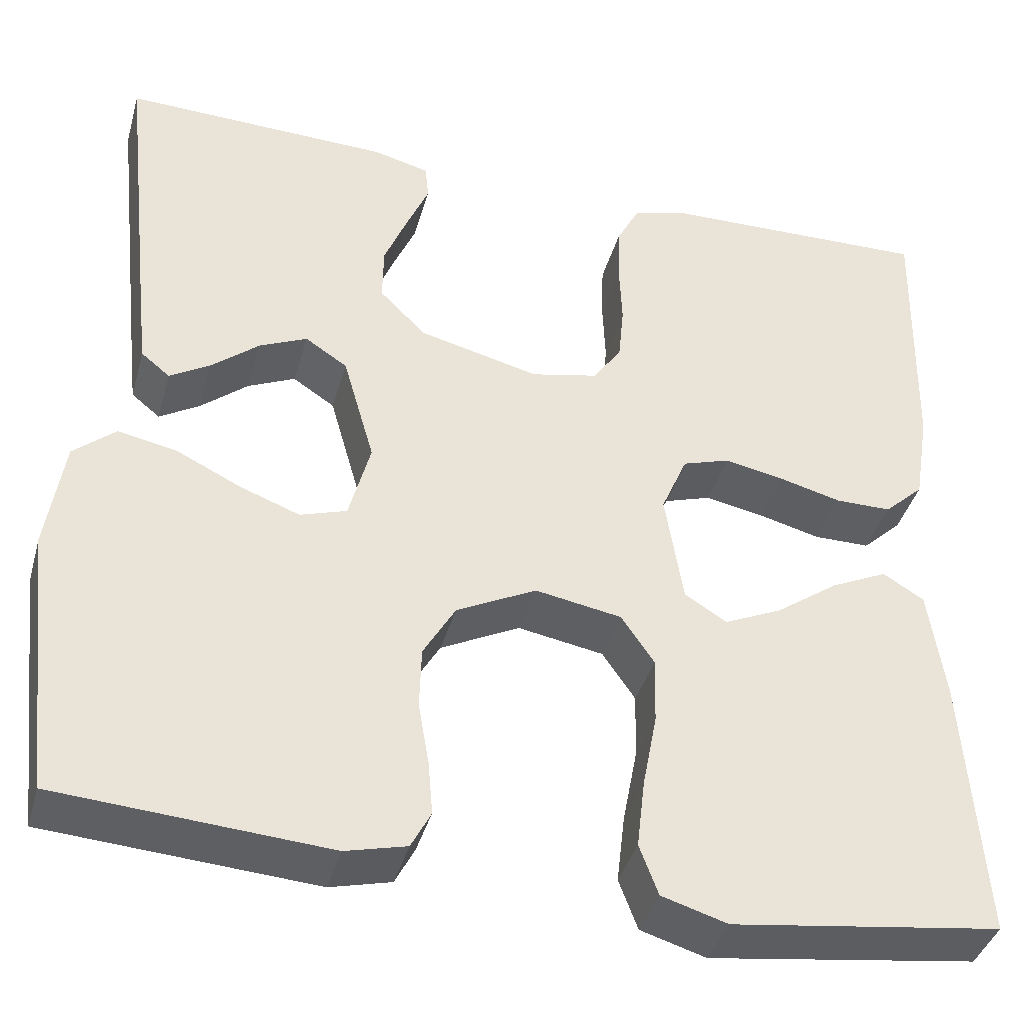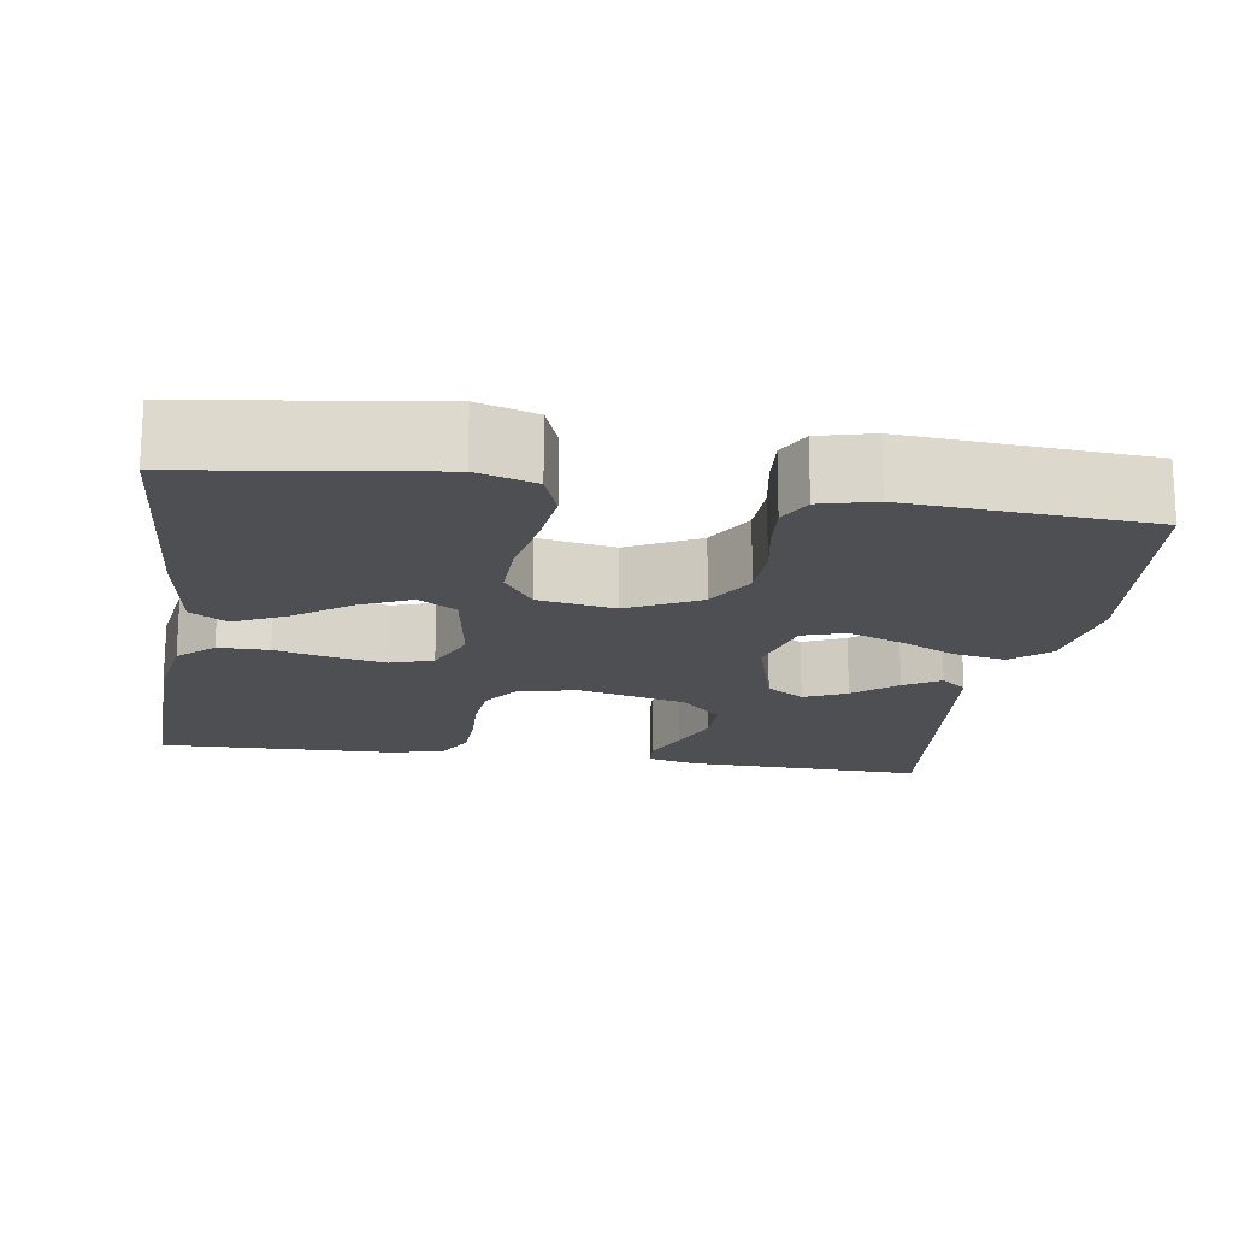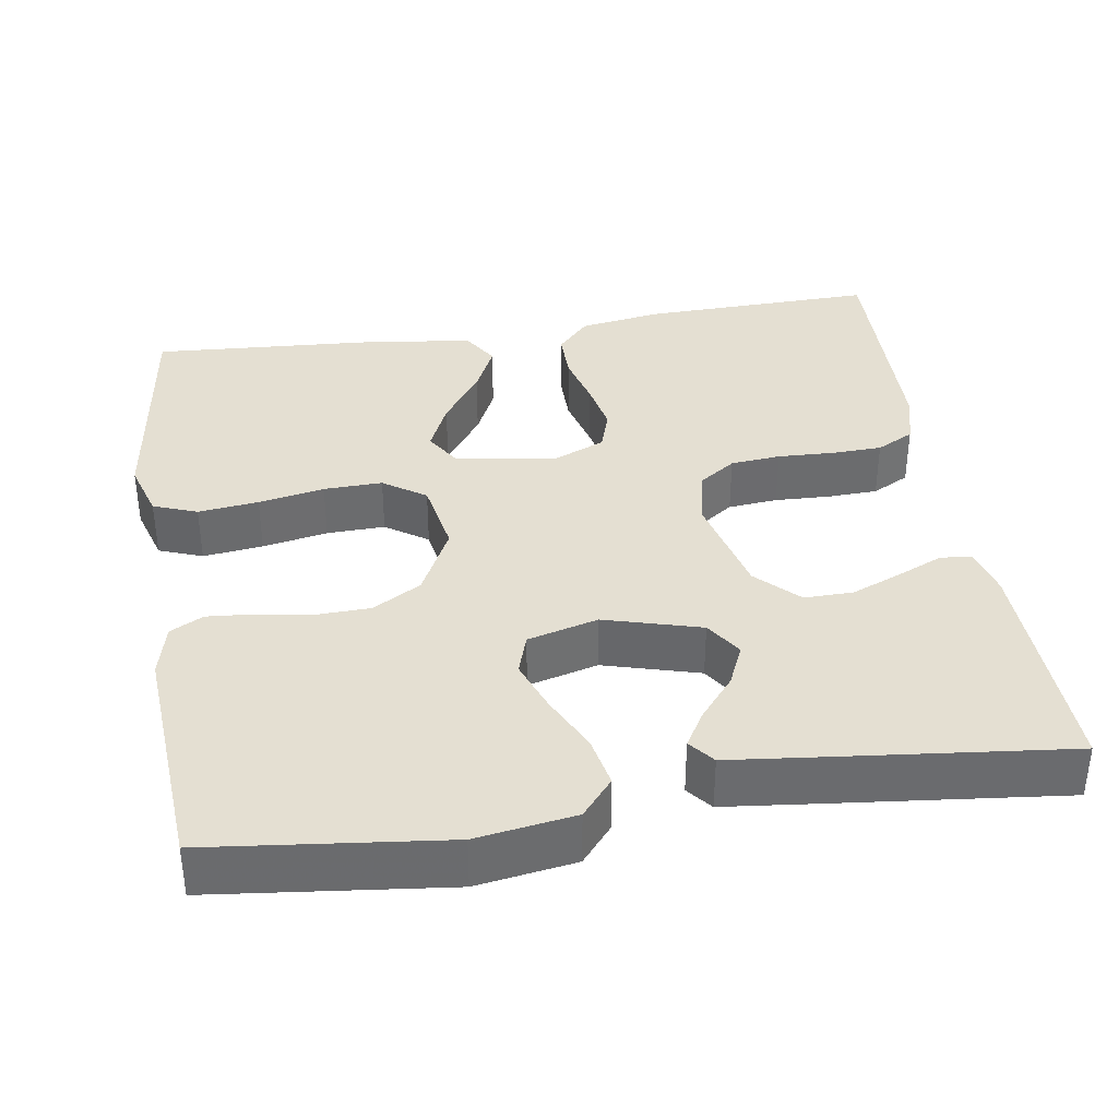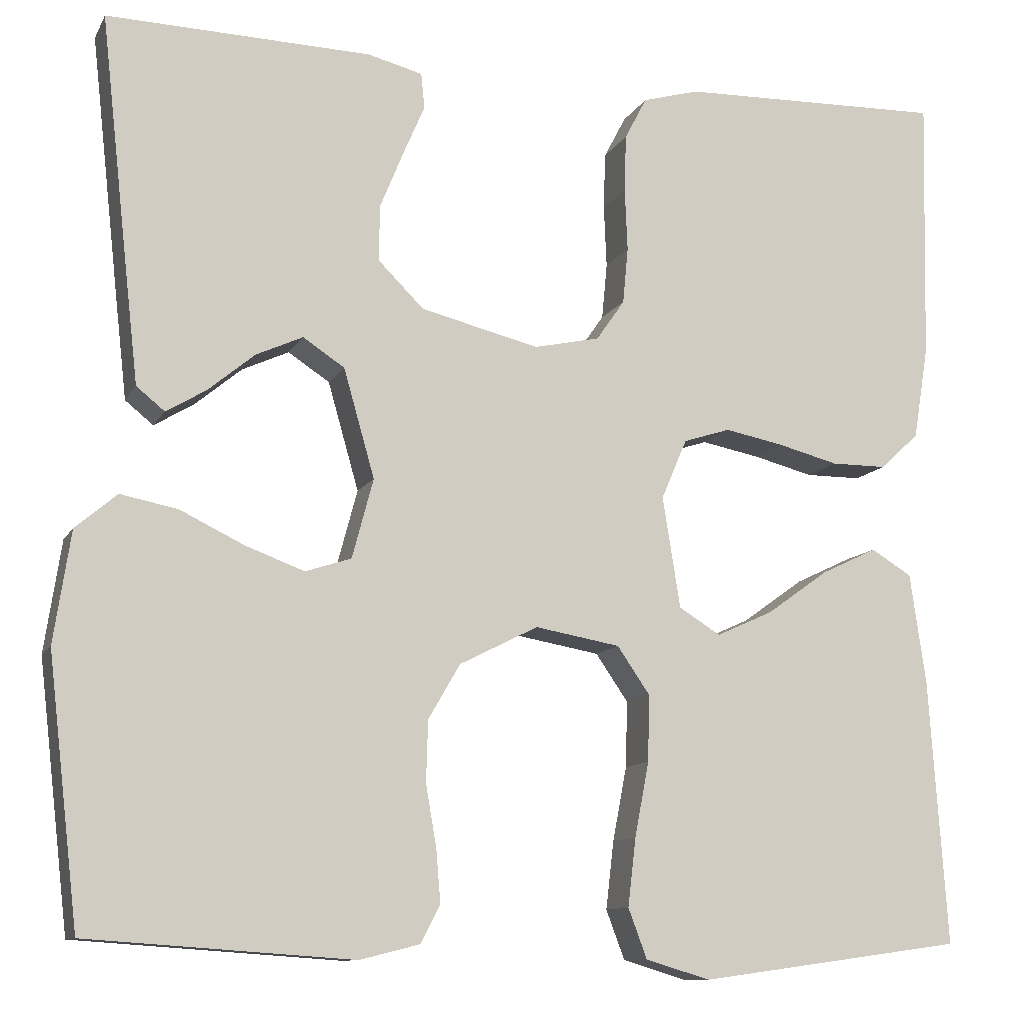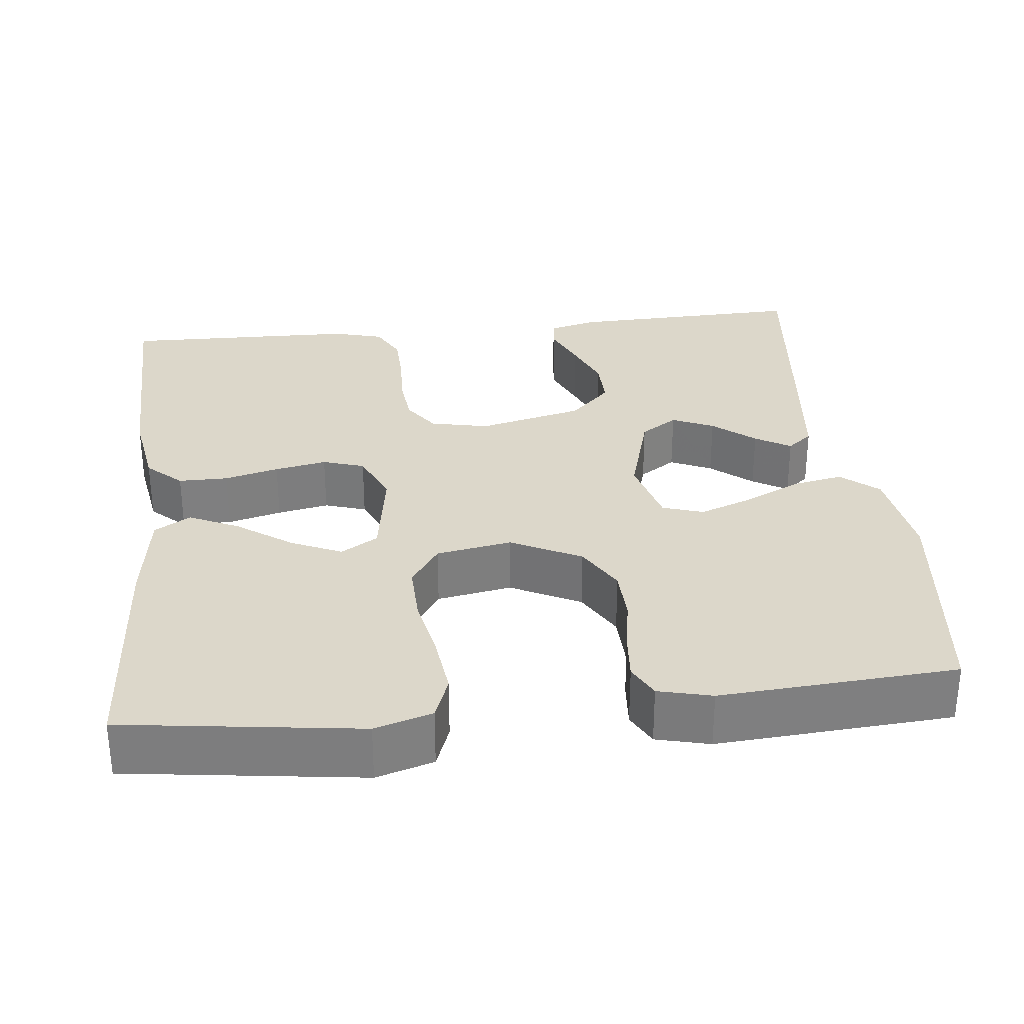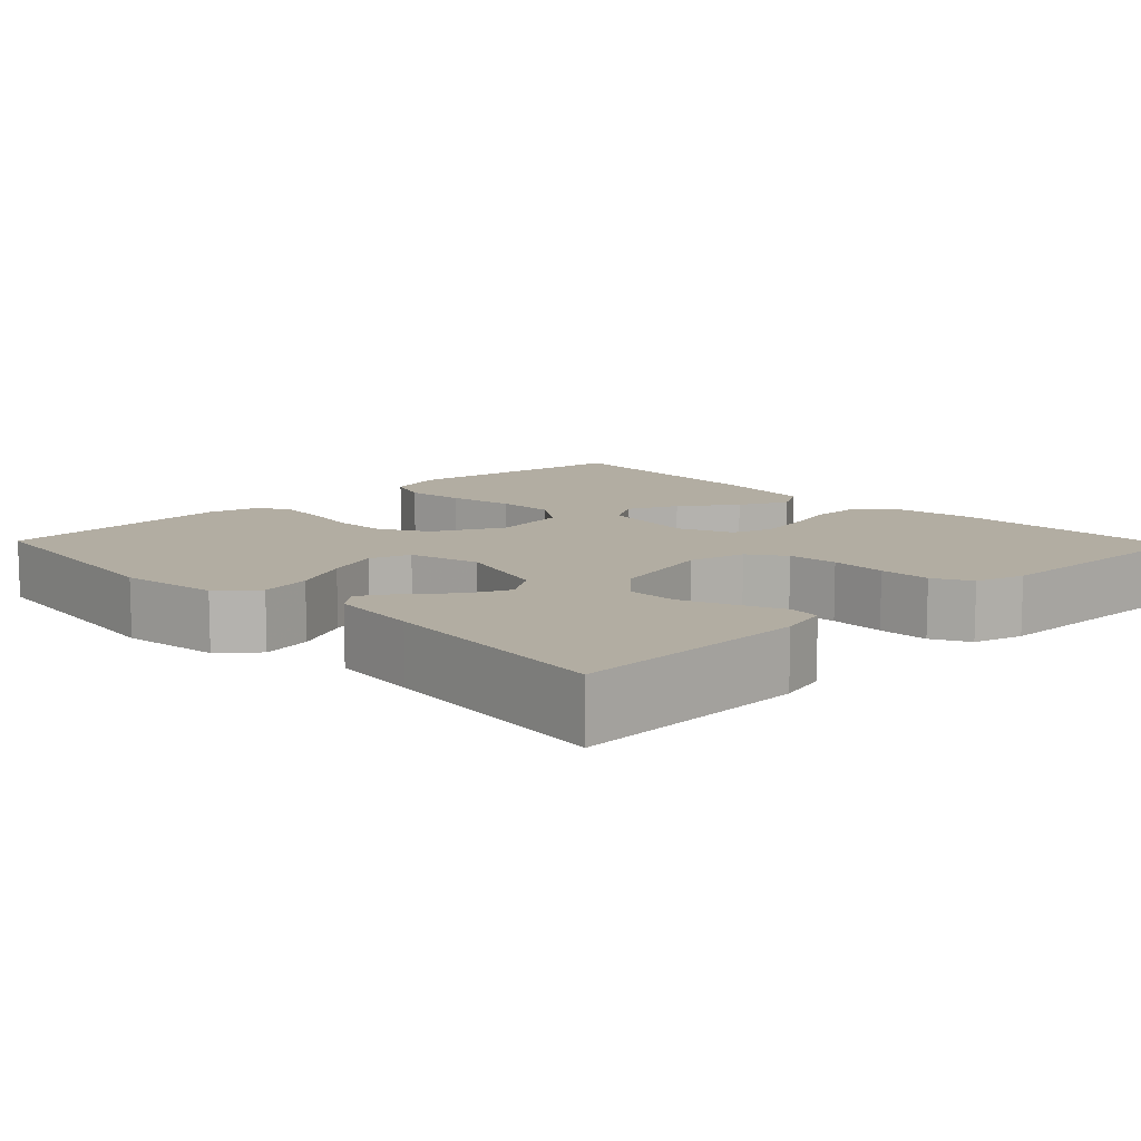
<metadata>
{"format":"obj","ext":"obj","renderer":"f3d","projection":"perspective","resolution":1024,"background":"white","views":[{"elev":-39.8,"azim":-15.3,"up":"+Z"},{"elev":-17.8,"azim":171.4,"up":"+Y"},{"elev":36.9,"azim":-99.0,"up":"+Y"},{"elev":-10.8,"azim":-18.2,"up":"+Z"},{"elev":30.7,"azim":173.7,"up":"+Y"},{"elev":10.6,"azim":-43.9,"up":"+Y"}]}
</metadata>
<code>
v -0.5 0.07 0.5
v -0.2 0.07 0.491
v -0.138 0.07 0.475
v -0.134 0.07 0.435
v -0.159 0.07 0.377
v -0.185 0.07 0.313
v -0.186 0.07 0.25
v -0.134 0.07 0.198
v 0 0.07 0.165
v 0.074 0.07 0.181
v 0.106 0.07 0.227
v 0.112 0.07 0.291
v 0.109 0.07 0.362
v 0.111 0.07 0.427
v 0.136 0.07 0.475
v 0.2 0.07 0.493
v 0.5 0.07 0.5
v 0.493 0.07 0.2
v 0.476 0.07 0.095
v 0.432 0.07 0.054
v 0.369 0.07 0.054
v 0.3 0.07 0.072
v 0.234 0.07 0.085
v 0.181 0.07 0.068
v 0.152 0.07 0
v 0.172 0.07 -0.126
v 0.219 0.07 -0.155
v 0.283 0.07 -0.126
v 0.353 0.07 -0.076
v 0.416 0.07 -0.046
v 0.462 0.07 -0.074
v 0.48 0.07 -0.2
v 0.5 0.07 -0.5
v 0.2 0.07 -0.541
v 0.127 0.07 -0.519
v 0.106 0.07 -0.463
v 0.115 0.07 -0.386
v 0.131 0.07 -0.302
v 0.133 0.07 -0.227
v 0.096 0.07 -0.173
v 0 0.07 -0.156
v -0.089 0.07 -0.201
v -0.125 0.07 -0.263
v -0.127 0.07 -0.332
v -0.115 0.07 -0.402
v -0.11 0.07 -0.462
v -0.132 0.07 -0.504
v -0.2 0.07 -0.521
v -0.5 0.07 -0.5
v -0.535 0.07 -0.2
v -0.516 0.07 -0.074
v -0.469 0.07 -0.034
v -0.404 0.07 -0.047
v -0.332 0.07 -0.082
v -0.265 0.07 -0.107
v -0.213 0.07 -0.09
v -0.189 0.07 0
v -0.224 0.07 0.123
v -0.271 0.07 0.154
v -0.324 0.07 0.13
v -0.377 0.07 0.086
v -0.422 0.07 0.059
v -0.454 0.07 0.085
v -0.467 0.07 0.2
v -0.5 0 0.5
v -0.2 0 0.491
v -0.138 0 0.475
v -0.134 0 0.435
v -0.159 0 0.377
v -0.185 0 0.313
v -0.186 0 0.25
v -0.134 0 0.198
v 0 0 0.165
v 0.074 0 0.181
v 0.106 0 0.227
v 0.112 0 0.291
v 0.109 0 0.362
v 0.111 0 0.427
v 0.136 0 0.475
v 0.2 0 0.493
v 0.5 0 0.5
v 0.493 0 0.2
v 0.476 0 0.095
v 0.432 0 0.054
v 0.369 0 0.054
v 0.3 0 0.072
v 0.234 0 0.085
v 0.181 0 0.068
v 0.152 0 0
v 0.172 0 -0.126
v 0.219 0 -0.155
v 0.283 0 -0.126
v 0.353 0 -0.076
v 0.416 0 -0.046
v 0.462 0 -0.074
v 0.48 0 -0.2
v 0.5 0 -0.5
v 0.2 0 -0.541
v 0.127 0 -0.519
v 0.106 0 -0.463
v 0.115 0 -0.386
v 0.131 0 -0.302
v 0.133 0 -0.227
v 0.096 0 -0.173
v 0 0 -0.156
v -0.089 0 -0.201
v -0.125 0 -0.263
v -0.127 0 -0.332
v -0.115 0 -0.402
v -0.11 0 -0.462
v -0.132 0 -0.504
v -0.2 0 -0.521
v -0.5 0 -0.5
v -0.535 0 -0.2
v -0.516 0 -0.074
v -0.469 0 -0.034
v -0.404 0 -0.047
v -0.332 0 -0.082
v -0.265 0 -0.107
v -0.213 0 -0.09
v -0.189 0 0
v -0.224 0 0.123
v -0.271 0 0.154
v -0.324 0 0.13
v -0.377 0 0.086
v -0.422 0 0.059
v -0.454 0 0.085
v -0.467 0 0.2
f 3 4 5
f 2 3 5
f 1 2 5
f 64 1 5
f 63 64 5
f 62 63 5
f 61 62 5
f 60 61 5
f 59 60 5 6
f 58 59 6 7
f 57 58 7 8
f 56 57 8 9
f 52 53 54
f 51 52 54
f 50 51 54
f 49 50 54
f 48 49 54
f 47 48 54
f 46 47 54
f 45 46 54
f 44 45 54
f 43 44 54 55
f 42 43 55 56
f 36 37 38
f 35 36 38
f 34 35 38
f 33 34 38
f 32 33 38
f 31 32 38
f 30 31 38
f 29 30 38
f 28 29 38
f 27 28 38 39
f 26 27 39 40
f 20 21 22
f 19 20 22
f 18 19 22
f 17 18 22
f 16 17 22
f 15 16 22
f 14 15 22
f 13 14 22
f 12 13 22
f 11 12 22 23
f 10 11 23 24
f 10 24 25
f 9 10 25
f 56 9 25
f 42 56 25
f 41 42 25
f 25 26 40 41
f 69 68 67
f 69 67 66
f 69 66 65
f 69 65 128
f 69 128 127
f 69 127 126
f 69 126 125
f 69 125 124
f 70 69 124 123
f 71 70 123 122
f 72 71 122 121
f 73 72 121 120
f 118 117 116
f 118 116 115
f 118 115 114
f 118 114 113
f 118 113 112
f 118 112 111
f 118 111 110
f 118 110 109
f 118 109 108
f 119 118 108 107
f 120 119 107 106
f 102 101 100
f 102 100 99
f 102 99 98
f 102 98 97
f 102 97 96
f 102 96 95
f 102 95 94
f 102 94 93
f 102 93 92
f 103 102 92 91
f 104 103 91 90
f 86 85 84
f 86 84 83
f 86 83 82
f 86 82 81
f 86 81 80
f 86 80 79
f 86 79 78
f 86 78 77
f 86 77 76
f 87 86 76 75
f 88 87 75 74
f 89 88 74
f 89 74 73
f 89 73 120
f 89 120 106
f 89 106 105
f 105 104 90 89
f 1 65 66 2
f 2 66 67 3
f 3 67 68 4
f 4 68 69 5
f 5 69 70 6
f 6 70 71 7
f 7 71 72 8
f 8 72 73 9
f 9 73 74 10
f 10 74 75 11
f 11 75 76 12
f 12 76 77 13
f 13 77 78 14
f 14 78 79 15
f 15 79 80 16
f 16 80 81 17
f 17 81 82 18
f 18 82 83 19
f 19 83 84 20
f 20 84 85 21
f 21 85 86 22
f 22 86 87 23
f 23 87 88 24
f 24 88 89 25
f 25 89 90 26
f 26 90 91 27
f 27 91 92 28
f 28 92 93 29
f 29 93 94 30
f 30 94 95 31
f 31 95 96 32
f 32 96 97 33
f 33 97 98 34
f 34 98 99 35
f 35 99 100 36
f 36 100 101 37
f 37 101 102 38
f 38 102 103 39
f 39 103 104 40
f 40 104 105 41
f 41 105 106 42
f 42 106 107 43
f 43 107 108 44
f 44 108 109 45
f 45 109 110 46
f 46 110 111 47
f 47 111 112 48
f 48 112 113 49
f 49 113 114 50
f 50 114 115 51
f 51 115 116 52
f 52 116 117 53
f 53 117 118 54
f 54 118 119 55
f 55 119 120 56
f 56 120 121 57
f 57 121 122 58
f 58 122 123 59
f 59 123 124 60
f 60 124 125 61
f 61 125 126 62
f 62 126 127 63
f 63 127 128 64
f 64 128 65 1

</code>
